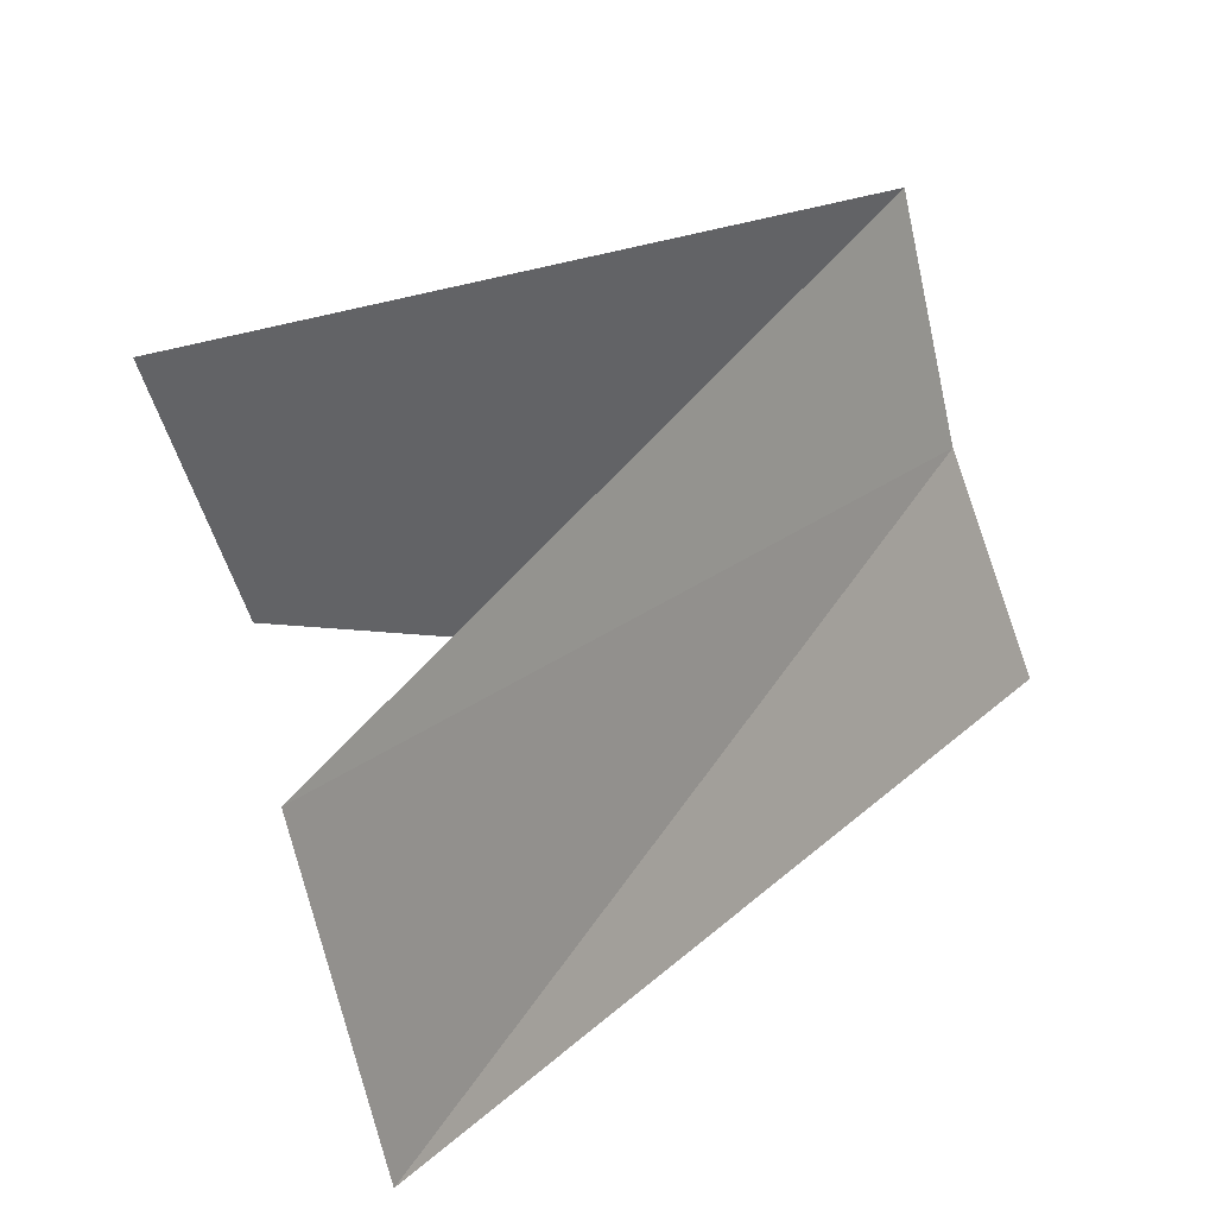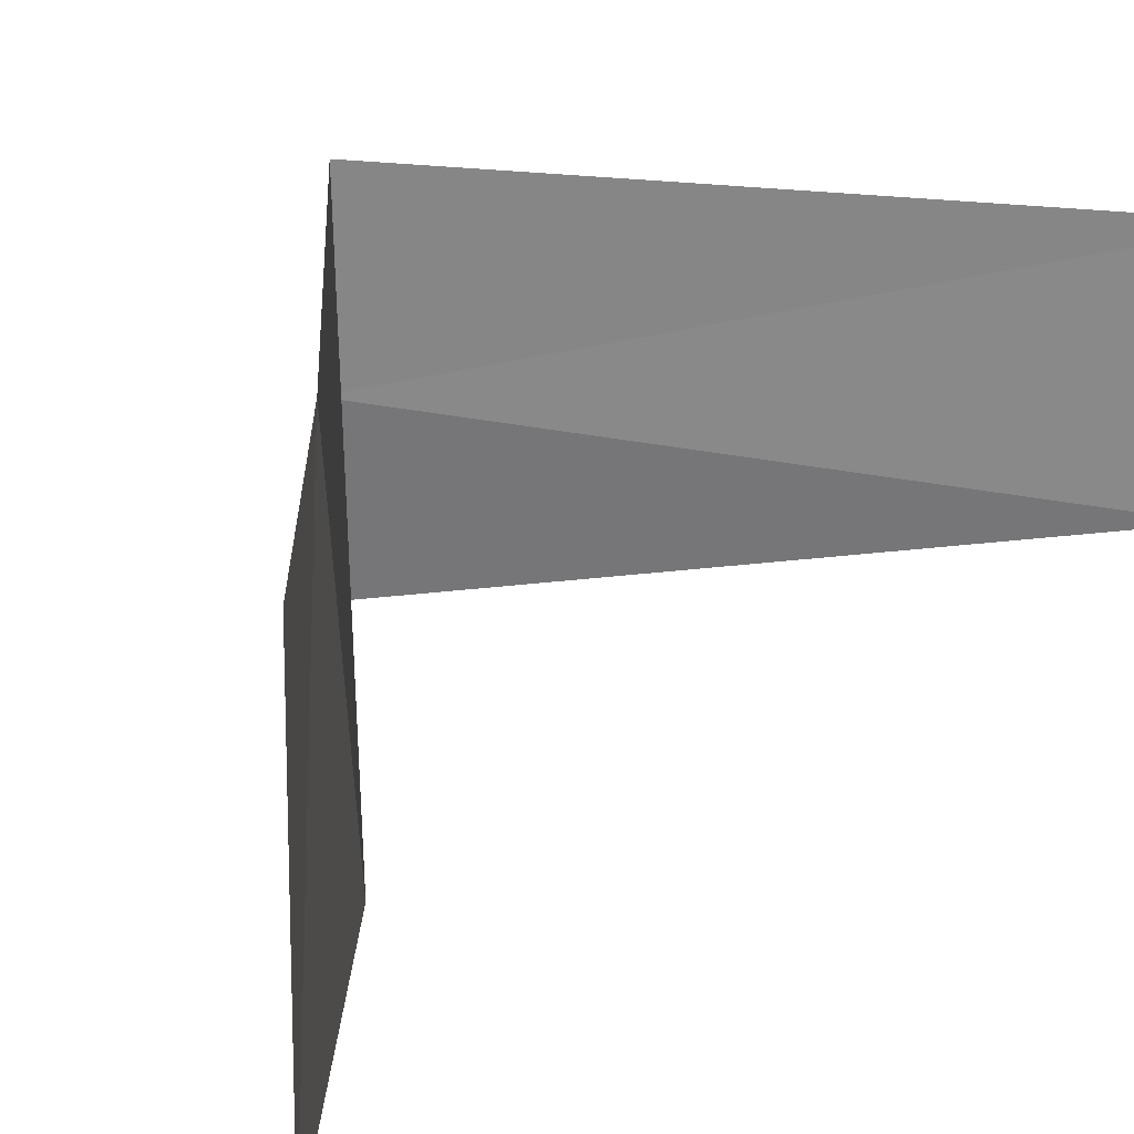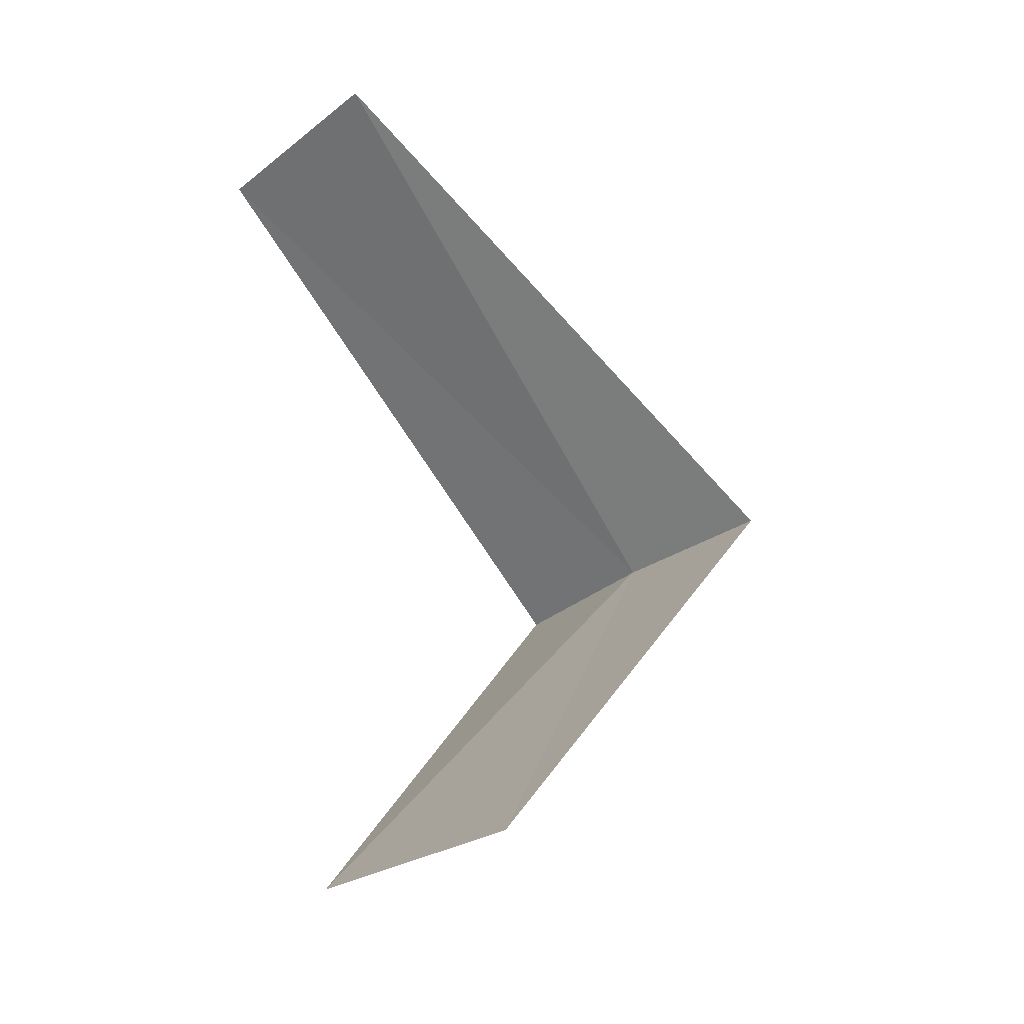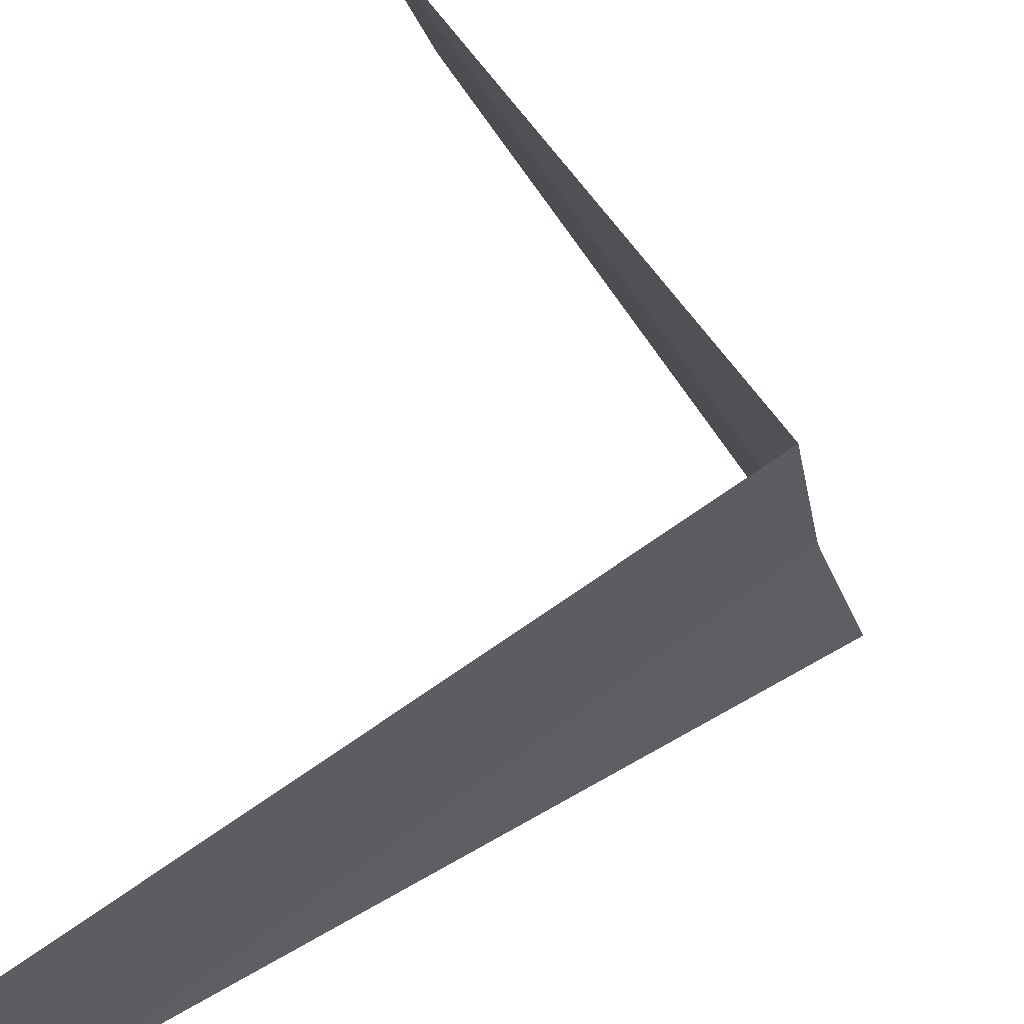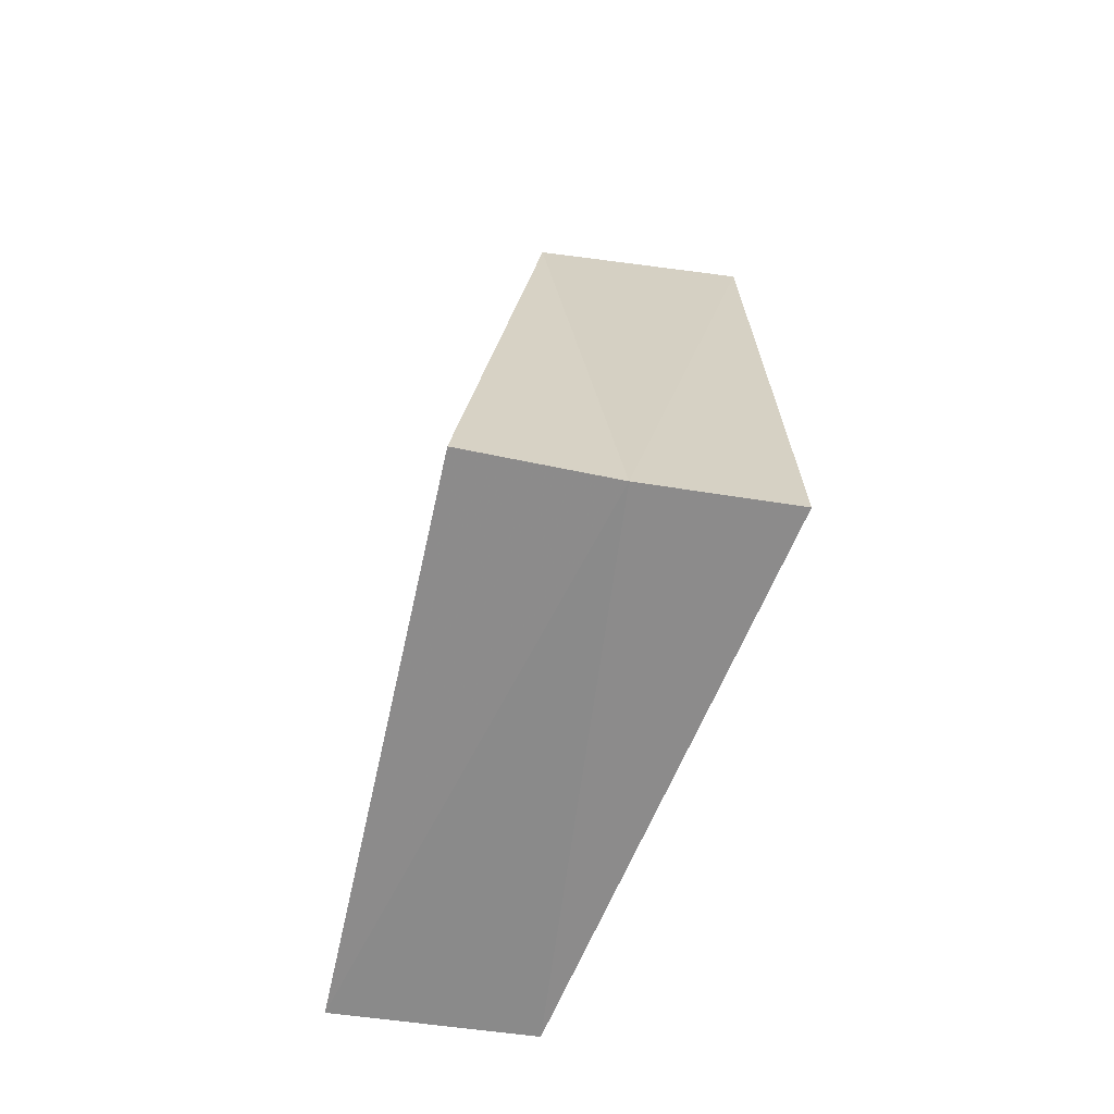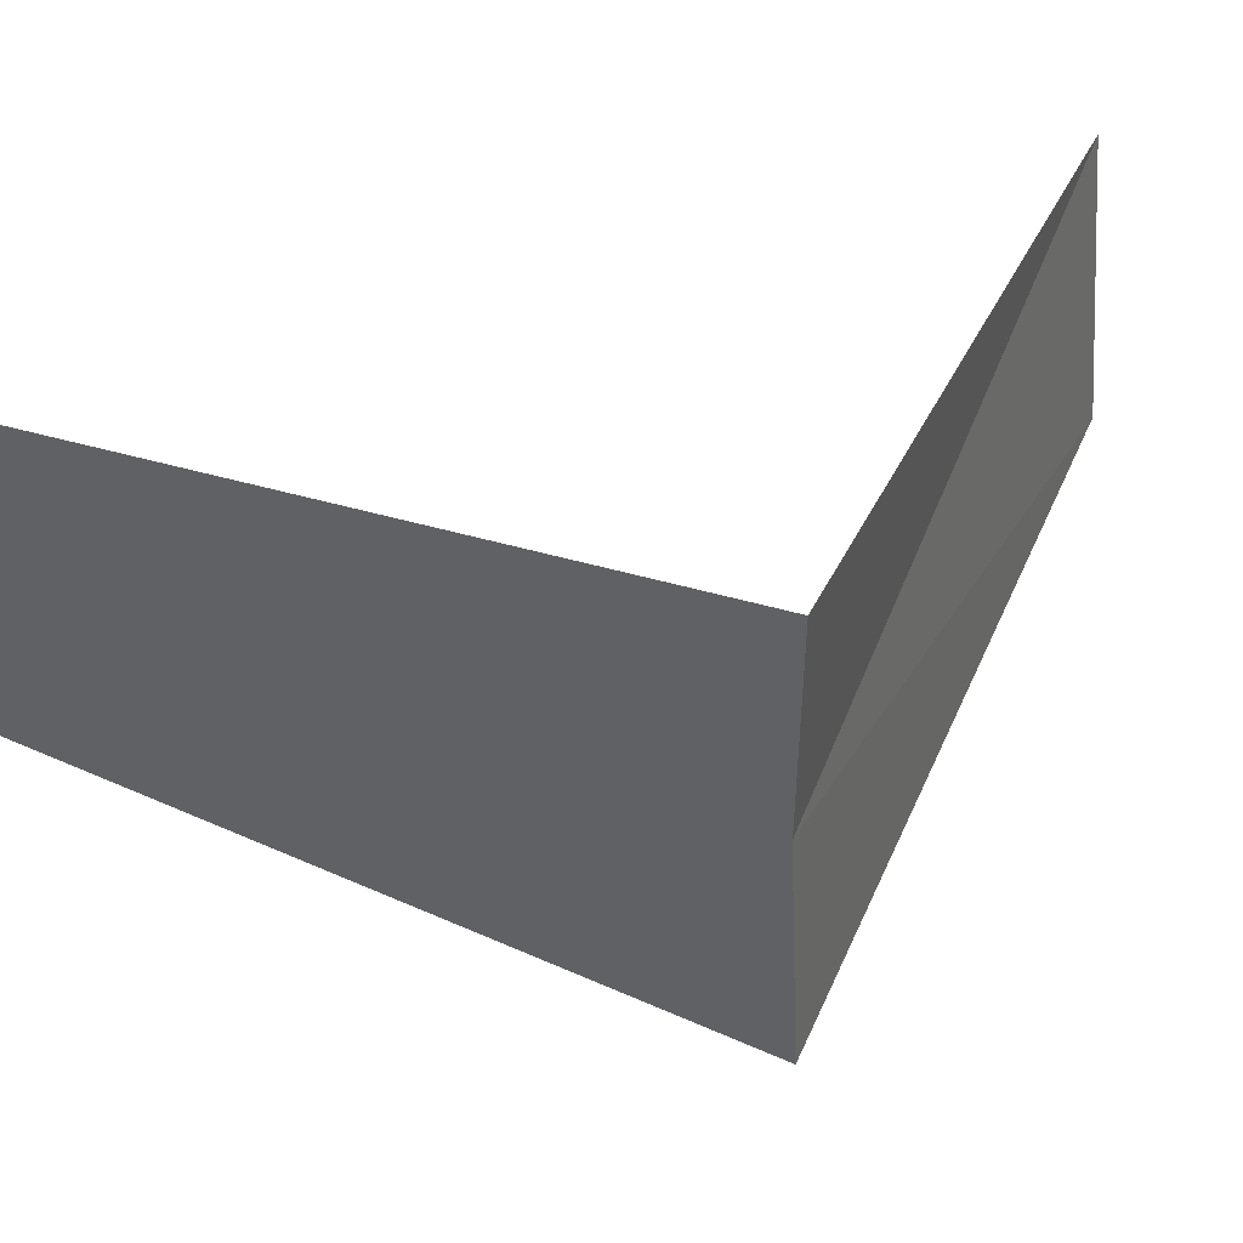
<metadata>
{"format":"obj","ext":"obj","renderer":"f3d","projection":"perspective","resolution":1024,"background":"white","views":[{"elev":31.6,"azim":-14.3,"up":"+Y"},{"elev":16.5,"azim":-141.9,"up":"+Y"},{"elev":-23.6,"azim":-30.7,"up":"+Z"},{"elev":75.4,"azim":11.8,"up":"+Y"},{"elev":-18.5,"azim":93.8,"up":"+Z"},{"elev":57.2,"azim":64.3,"up":"+Y"}]}
</metadata>
<code>
v -2.906 -0.7461 16.08
v -3.874 -0.9948 15.08
v -2.976 -0.376 16.04
v -3.719 -1.472 15.12
v -2.789 -1.104 16.12
v -3.968 -0.5013 17.04
v -3.874 -0.9948 17.08
f 1 3 2
f 1 2 4
f 1 4 5
f 1 6 3
f 1 7 6
f 1 5 7

</code>
